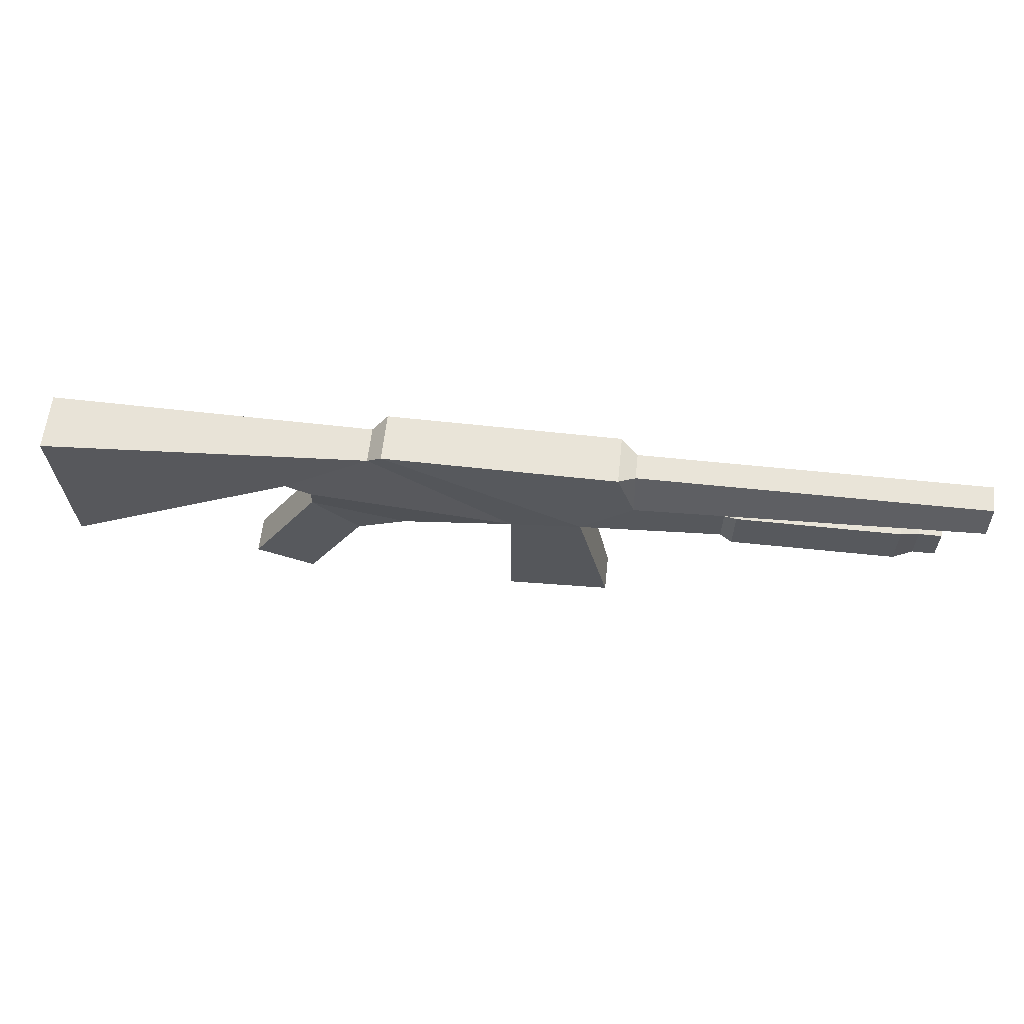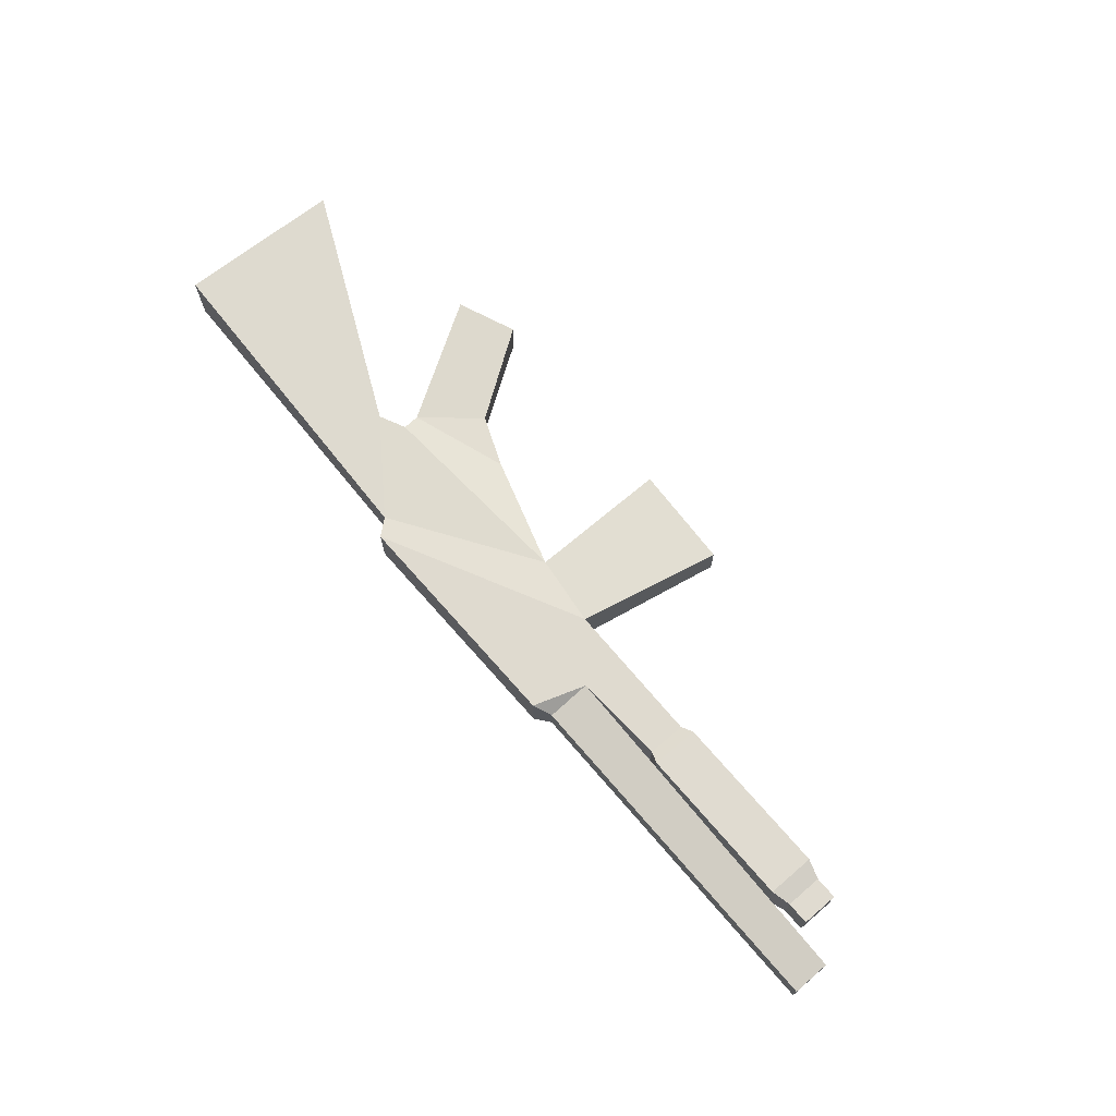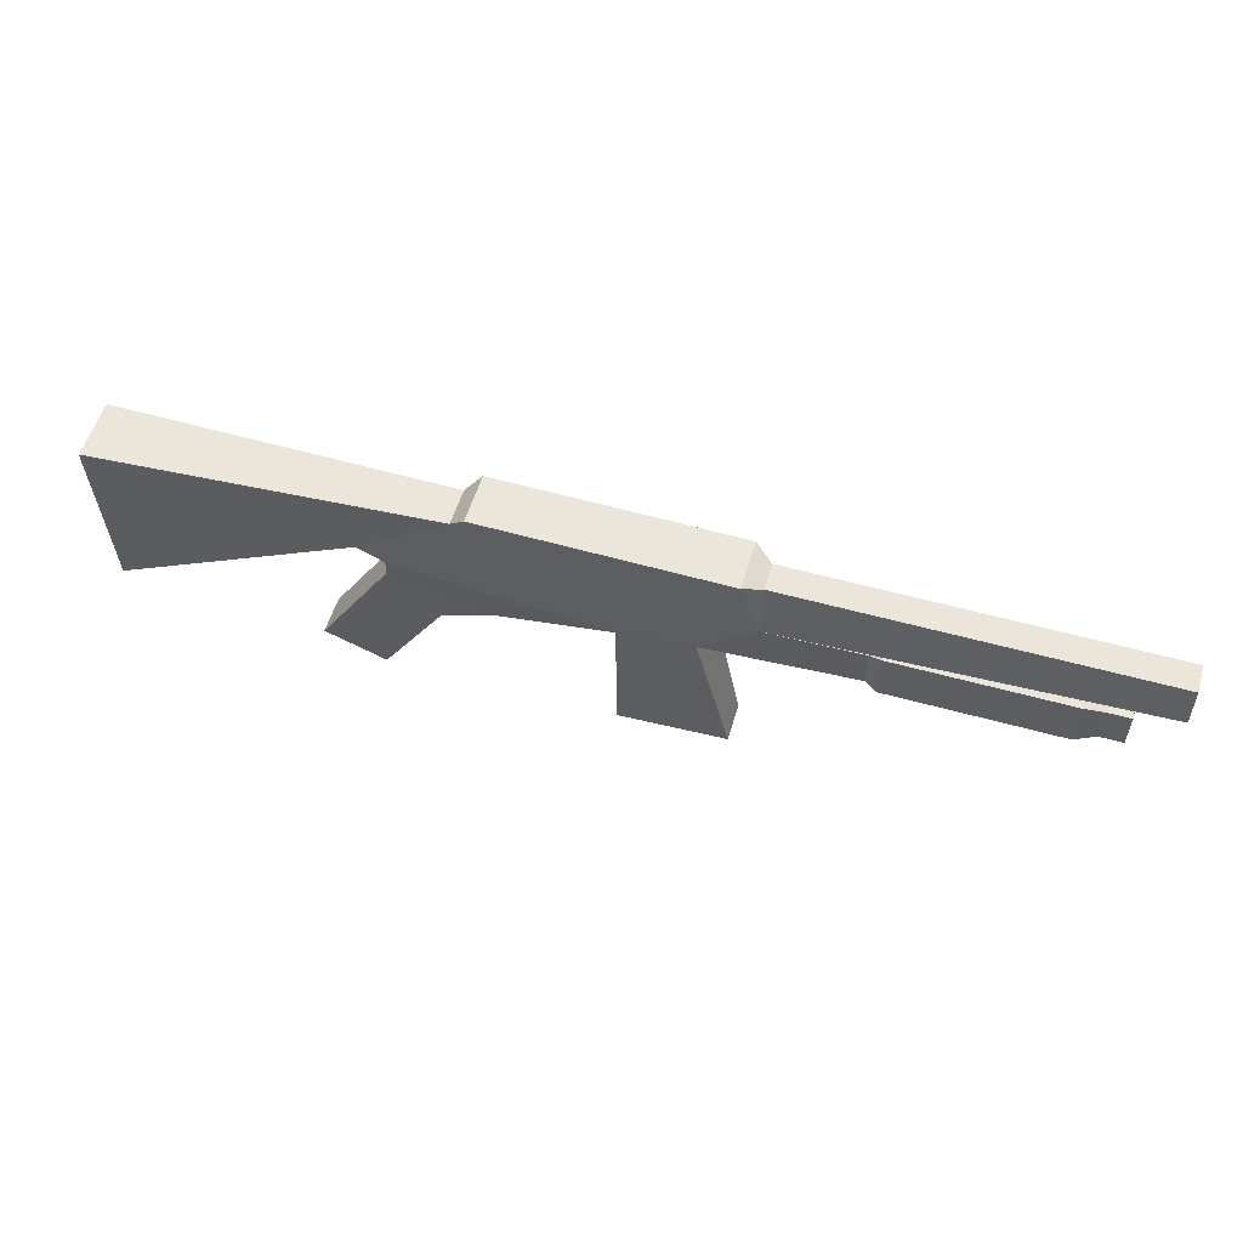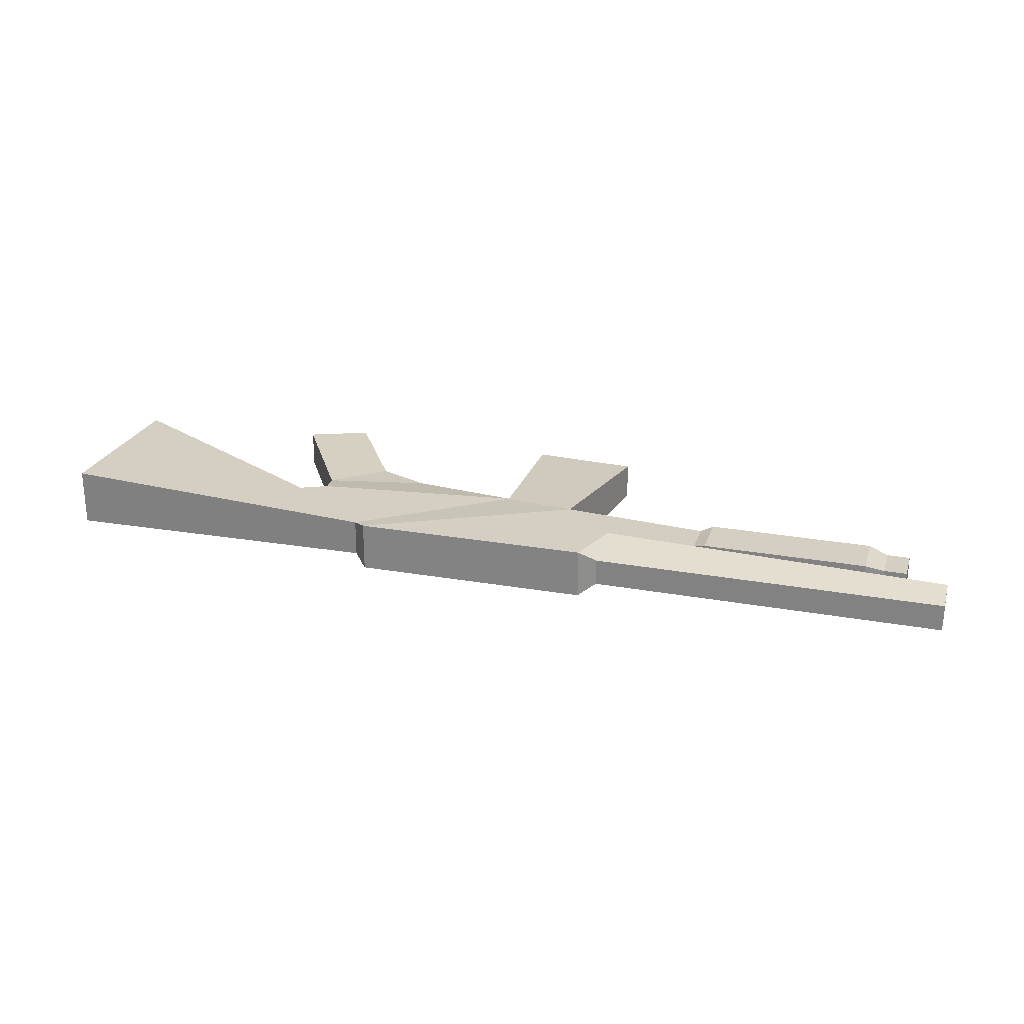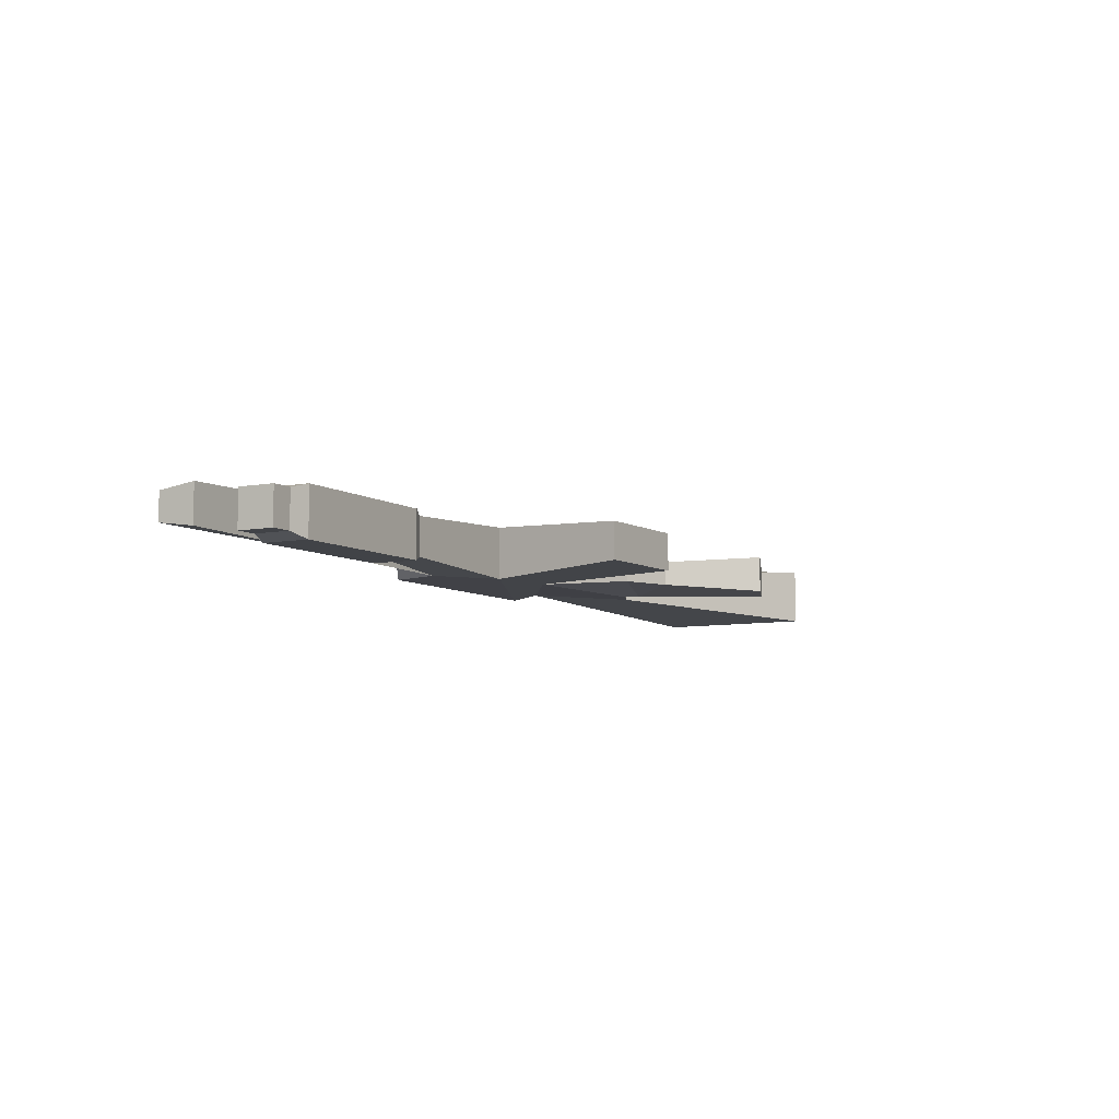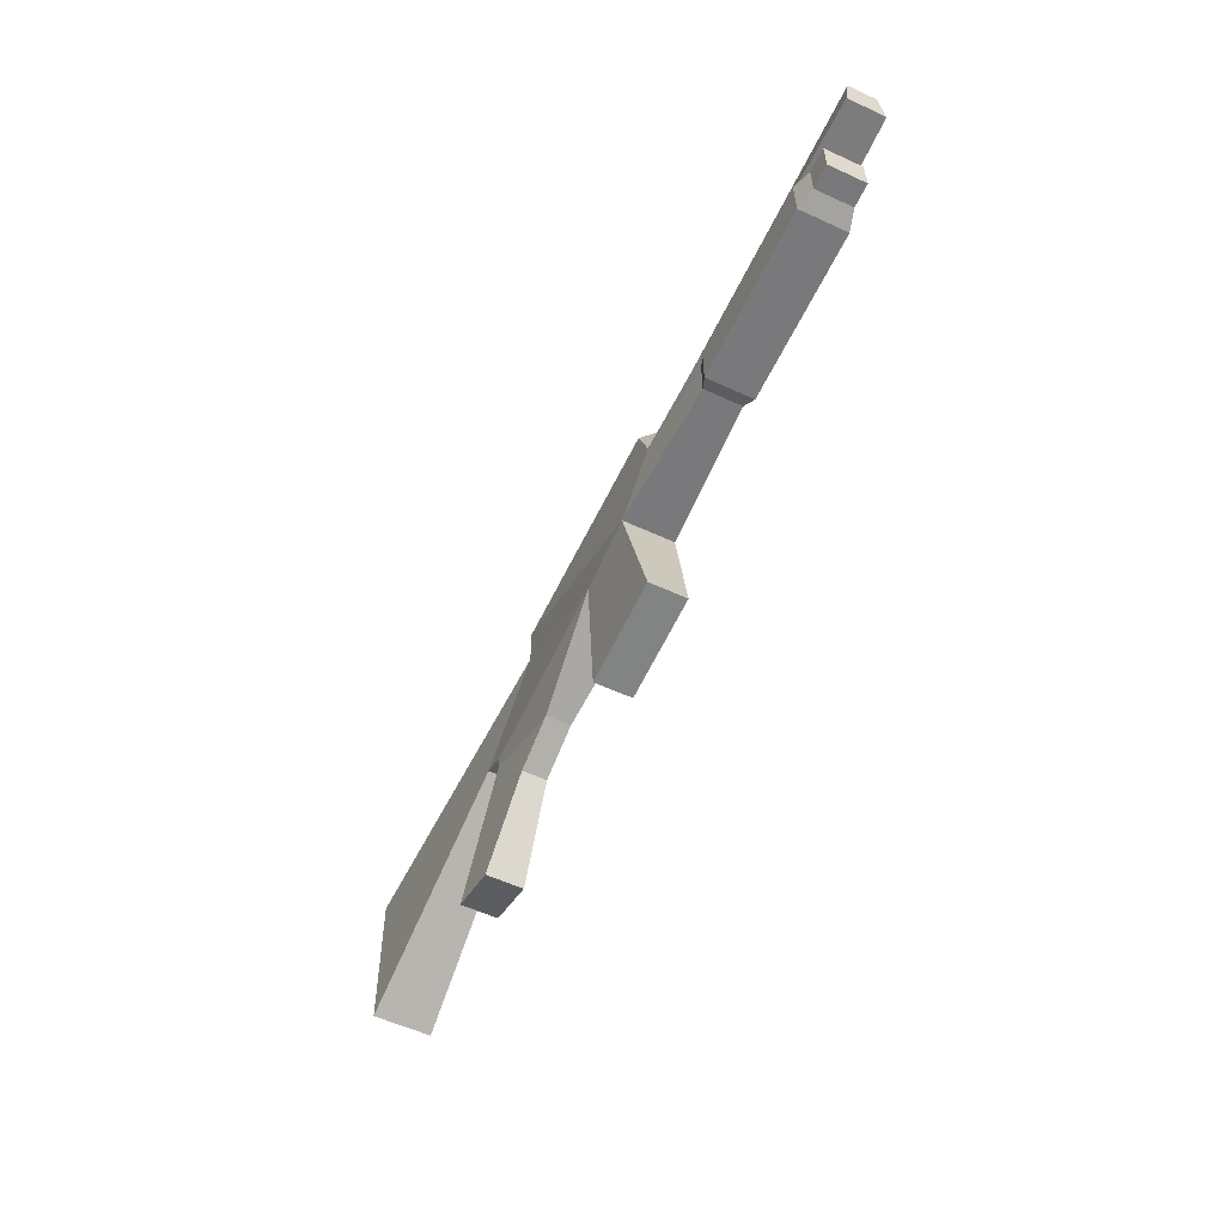
<metadata>
{"format":"obj","ext":"obj","renderer":"f3d","projection":"perspective","resolution":1024,"background":"white","views":[{"elev":60.6,"azim":-173.9,"up":"+Y"},{"elev":70.2,"azim":-130.7,"up":"+Z"},{"elev":55.4,"azim":-163.6,"up":"+Y"},{"elev":25.4,"azim":-163.7,"up":"+Z"},{"elev":-7.0,"azim":-61.0,"up":"+Z"},{"elev":-57.9,"azim":-115.4,"up":"+Y"}]}
</metadata>
<code>
v -4.611 0.576 6.118
v -4.611 0.576 5.751
v -1.122 0.9428 5.801
v -1.122 0.9428 6.068
v -4.611 0.9428 6.068
v -4.611 0.9428 5.801
v -4.203 0.4493 5.751
v -4.203 0.4493 6.118
v -3.98 0.4493 6.118
v -3.98 0.4493 5.751
v -4.203 0.08251 5.751
v -4.203 0.08251 6.118
v -3.98 0.08251 6.118
v -3.98 0.08251 5.751
v -3.793 0.02894 5.698
v -3.793 0.02894 6.171
v -3.793 0.5029 5.698
v -3.793 0.5029 6.171
v -2.16 0.5029 6.171
v -2.16 0.5029 5.698
v -2.16 0.02894 6.171
v -2.16 0.02894 5.698
v -2.04 0.07633 5.745
v -2.04 0.07633 6.124
v -2.04 0.4555 5.745
v -2.04 0.4555 6.124
v -1.134 0.5158 6.185
v -1.134 0.5158 5.684
v -0.6149 0.07633 6.189
v -0.6149 0.07633 5.68
v -0.9523 1.036 5.688
v -0.9523 1.036 6.181
v 1.379 1.061 5.688
v 1.379 1.061 6.181
v 1.535 0.8878 6.118
v 1.535 0.8878 5.751
v 4.836 0.772 6.226
v 4.836 0.772 5.643
v 4.758 -0.8814 5.643
v 4.758 -0.8814 6.226
v 2.436 0.2251 6.118
v 2.436 0.2251 5.751
v 2.172 0.1029 6.118
v 2.172 0.1029 5.751
v 2.178 -0.05793 5.751
v 2.178 -0.05793 6.118
v 2.886 -1.229 6.118
v 2.886 -1.229 5.751
v 2.301 -1.46 6.118
v 2.301 -1.46 5.751
v 1.735 -0.5984 6.057
v 1.735 -0.5984 5.812
v 1.233 -0.3925 6.057
v 1.233 -0.3925 5.812
v 0.0928 -0.01619 6.181
v 0.0928 -0.01619 5.688
v 0.1 -1.422 6.118
v 0.1 -1.422 5.751
v -0.9291 -1.364 6.118
v -0.9291 -1.364 5.751
f 1 2 28 27
f 3 6 5 4
f 5 1 27 4
f 1 5 6 2
f 3 28 2 6
f 10 14 11 7
f 12 8 7 11
f 13 9 8 12
f 10 7 8 9
f 14 13 12 11
f 13 14 15 16
f 10 9 18 17
f 9 13 16 18
f 14 10 17 15
f 15 17 20 22
f 18 16 21 19
f 17 18 19 20
f 16 15 22 21
f 21 22 23 24
f 20 19 26 25
f 19 21 24 26
f 22 20 25 23
f 23 25 28 30
f 26 24 29 27
f 25 26 27 28
f 24 23 30 29
f 3 4 32 31
f 31 32 34 33
f 33 34 35 36
f 36 35 37 38
f 38 37 40 39
f 39 40 41 42
f 42 41 43 44
f 44 43 46 45
f 45 46 47 48
f 48 47 49 50
f 50 49 51 52
f 52 51 53 54
f 54 53 55 56
f 56 55 57 58
f 58 57 59 60
f 29 30 60 59
f 28 31 33 30
f 3 31 28
f 27 29 34 32
f 4 27 32
f 30 56 58 60
f 29 59 57 55
f 30 33 36 56
f 29 55 35 34
f 36 38 39 42
f 35 41 40 37
f 36 42 44 56
f 35 55 43 41
f 44 45 54 56
f 43 55 53 46
f 45 48 50 52
f 46 51 49 47
f 45 52 54
f 46 53 51

</code>
